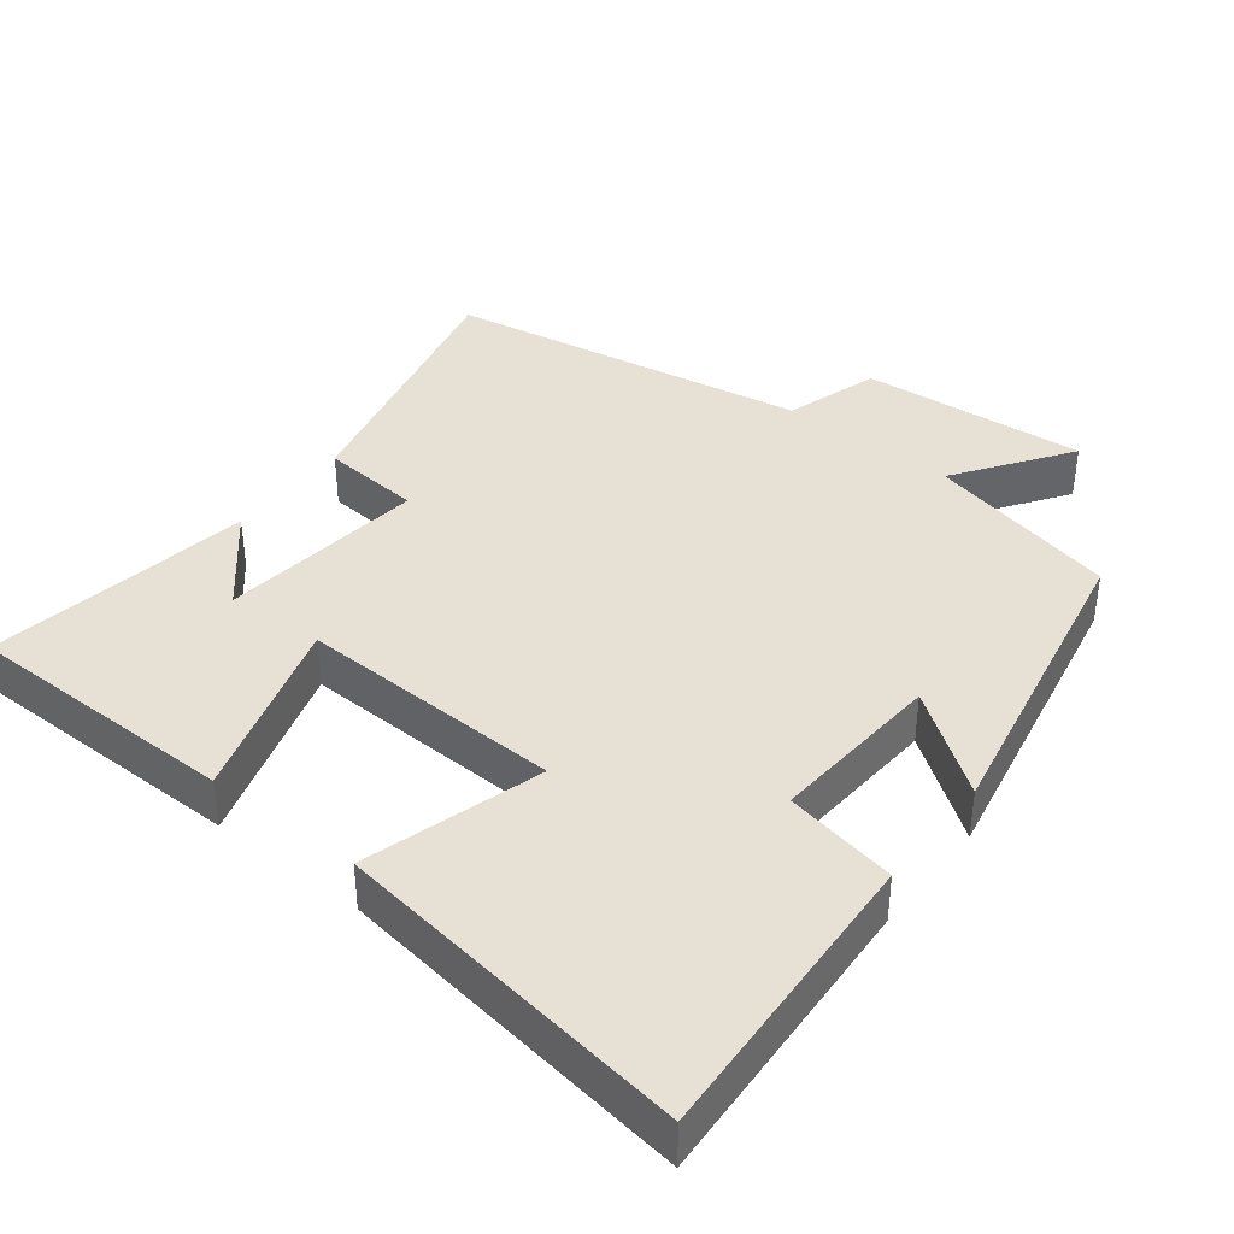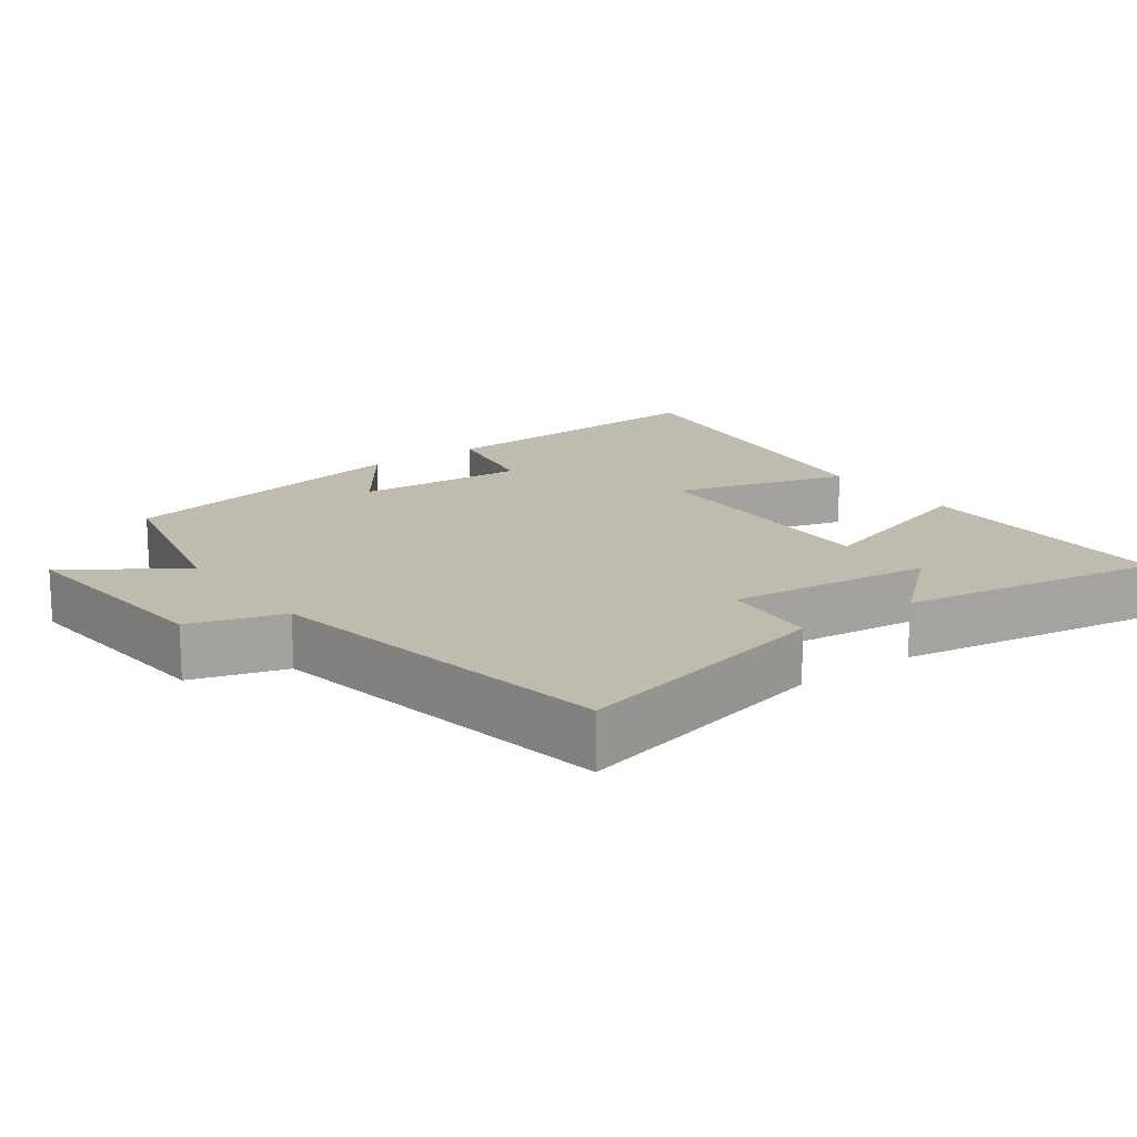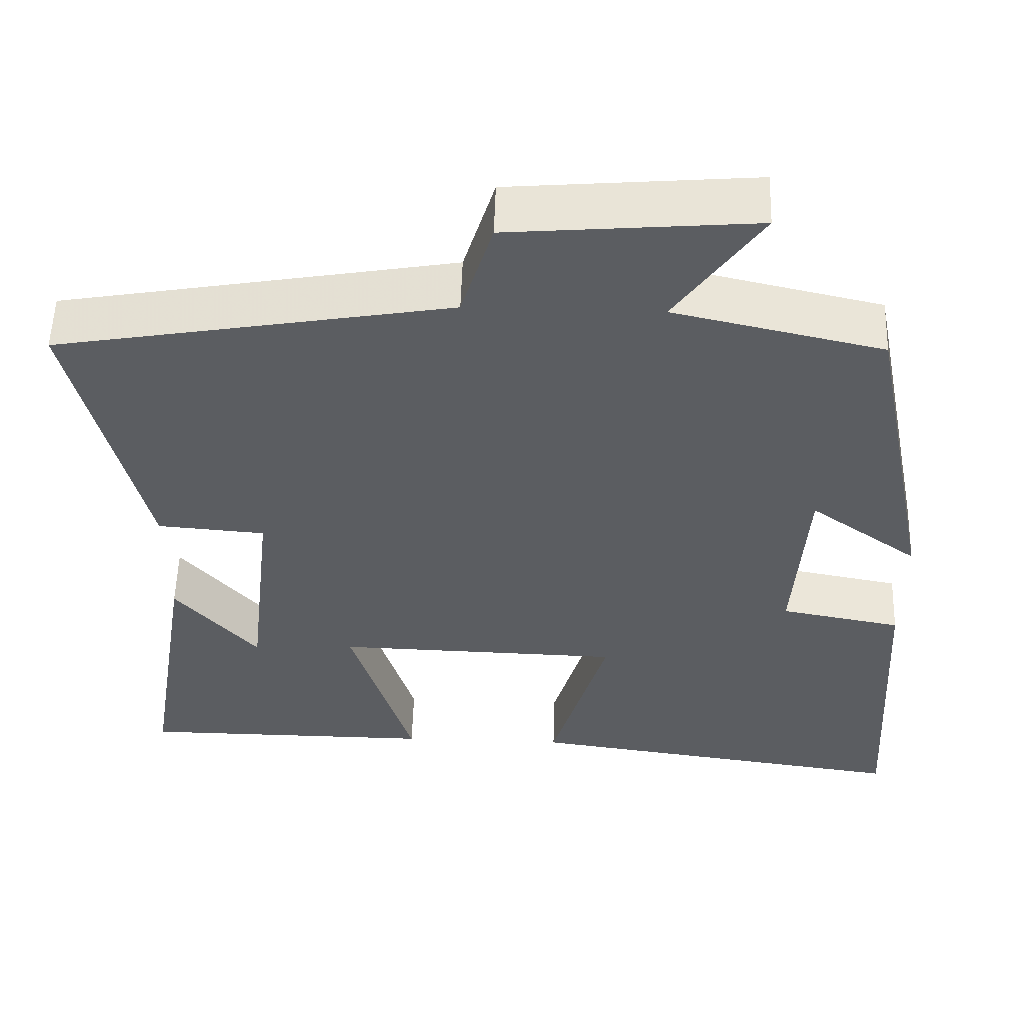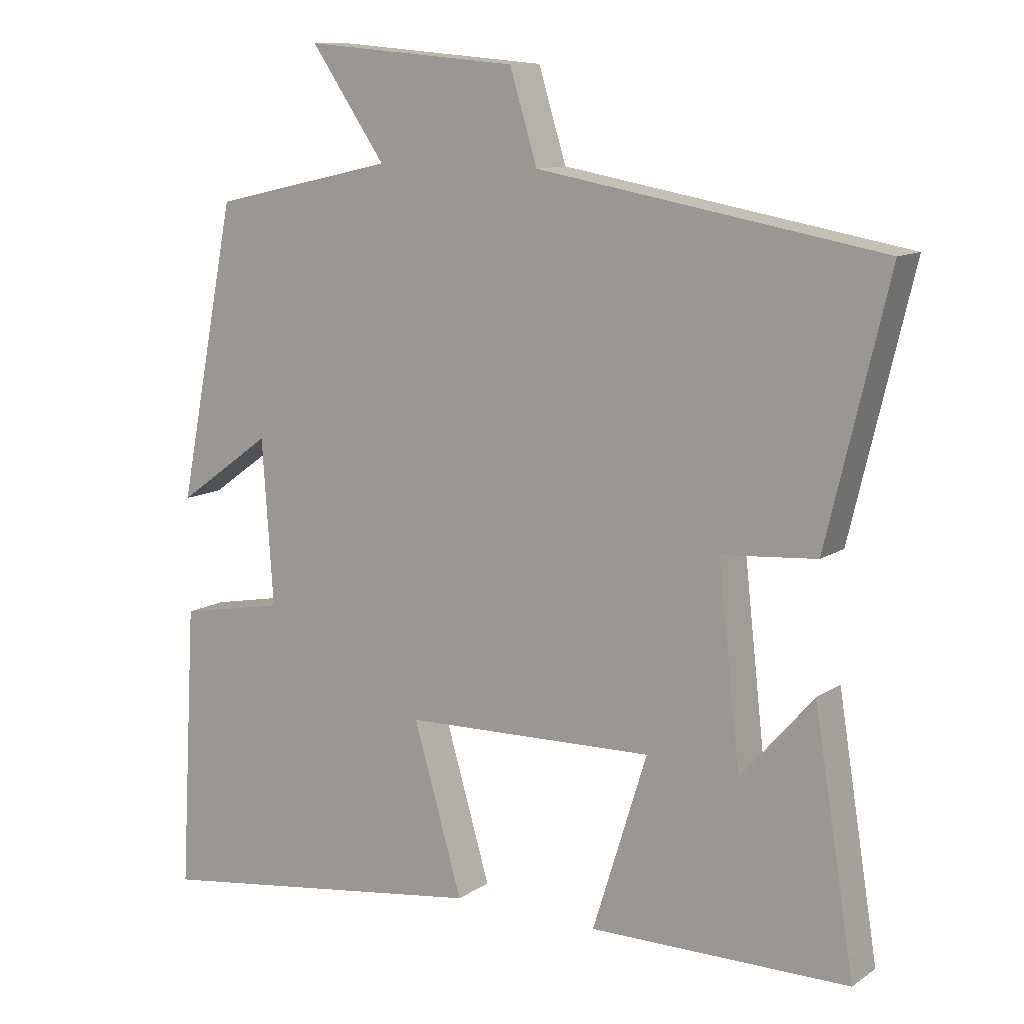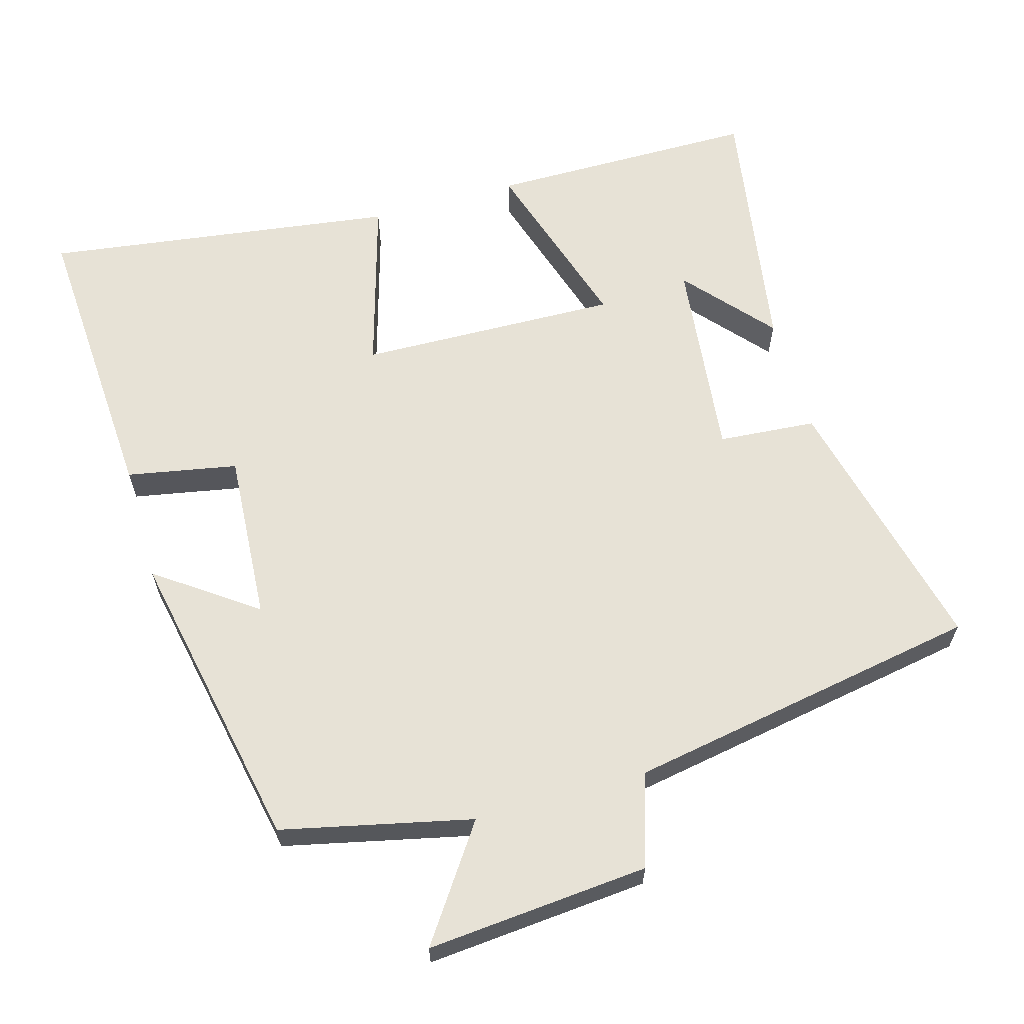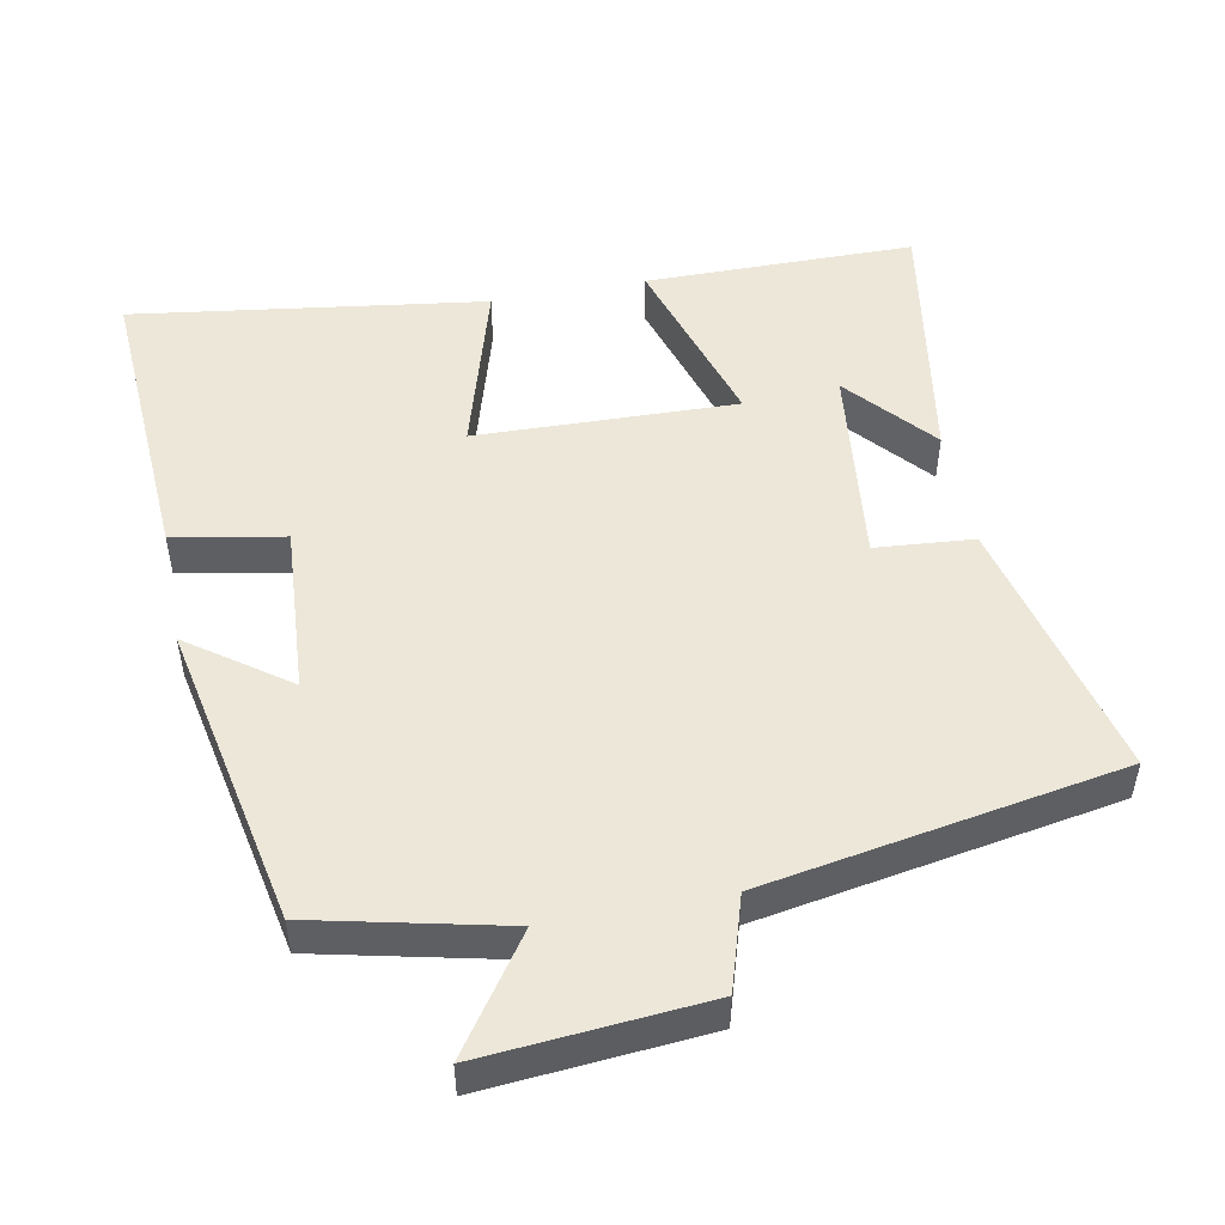
<metadata>
{"format":"obj","ext":"obj","renderer":"f3d","projection":"perspective","resolution":1024,"background":"white","views":[{"elev":39.1,"azim":-141.9,"up":"+Y"},{"elev":16.1,"azim":53.9,"up":"+Y"},{"elev":54.3,"azim":-178.3,"up":"+Z"},{"elev":11.2,"azim":32.7,"up":"+Z"},{"elev":63.0,"azim":-16.0,"up":"+Y"},{"elev":50.2,"azim":-10.9,"up":"+Y"}]}
</metadata>
<code>
v -0.415 0.07 0.44
v -0.15 0.07 0.5
v -0.258 0.07 0.656
v 0.052 0.07 0.63
v 0.092 0.07 0.5
v 0.589 0.07 0.413
v 0.5 0.07 0.041
v 0.363 0.07 0.03
v 0.395 0.07 -0.254
v 0.5 0.07 -0.133
v 0.559 0.07 -0.498
v 0.183 0.07 -0.5
v 0.262 0.07 -0.246
v -0.102 0.07 -0.256
v -0.031 0.07 -0.5
v -0.524 0.07 -0.569
v -0.5 0.07 -0.155
v -0.346 0.07 -0.126
v -0.362 0.07 0.112
v -0.5 0.07 0.013
v -0.415 0 0.44
v -0.15 0 0.5
v -0.258 0 0.656
v 0.052 0 0.63
v 0.092 0 0.5
v 0.589 0 0.413
v 0.5 0 0.041
v 0.363 0 0.03
v 0.395 0 -0.254
v 0.5 0 -0.133
v 0.559 0 -0.498
v 0.183 0 -0.5
v 0.262 0 -0.246
v -0.102 0 -0.256
v -0.031 0 -0.5
v -0.524 0 -0.569
v -0.5 0 -0.155
v -0.346 0 -0.126
v -0.362 0 0.112
v -0.5 0 0.013
f 19 20 1 2
f 18 19 2
f 15 16 17 18
f 14 15 18
f 13 14 18 2
f 11 12 13
f 11 13 2
f 9 10 11
f 9 11 2 3
f 8 9 3
f 5 6 7 8
f 5 8 3
f 3 4 5
f 22 21 40 39
f 22 39 38
f 38 37 36 35
f 38 35 34
f 22 38 34 33
f 33 32 31
f 22 33 31
f 31 30 29
f 23 22 31 29
f 23 29 28
f 28 27 26 25
f 23 28 25
f 25 24 23
f 1 21 22 2
f 2 22 23 3
f 3 23 24 4
f 4 24 25 5
f 5 25 26 6
f 6 26 27 7
f 7 27 28 8
f 8 28 29 9
f 9 29 30 10
f 10 30 31 11
f 11 31 32 12
f 12 32 33 13
f 13 33 34 14
f 14 34 35 15
f 15 35 36 16
f 16 36 37 17
f 17 37 38 18
f 18 38 39 19
f 19 39 40 20
f 20 40 21 1

</code>
